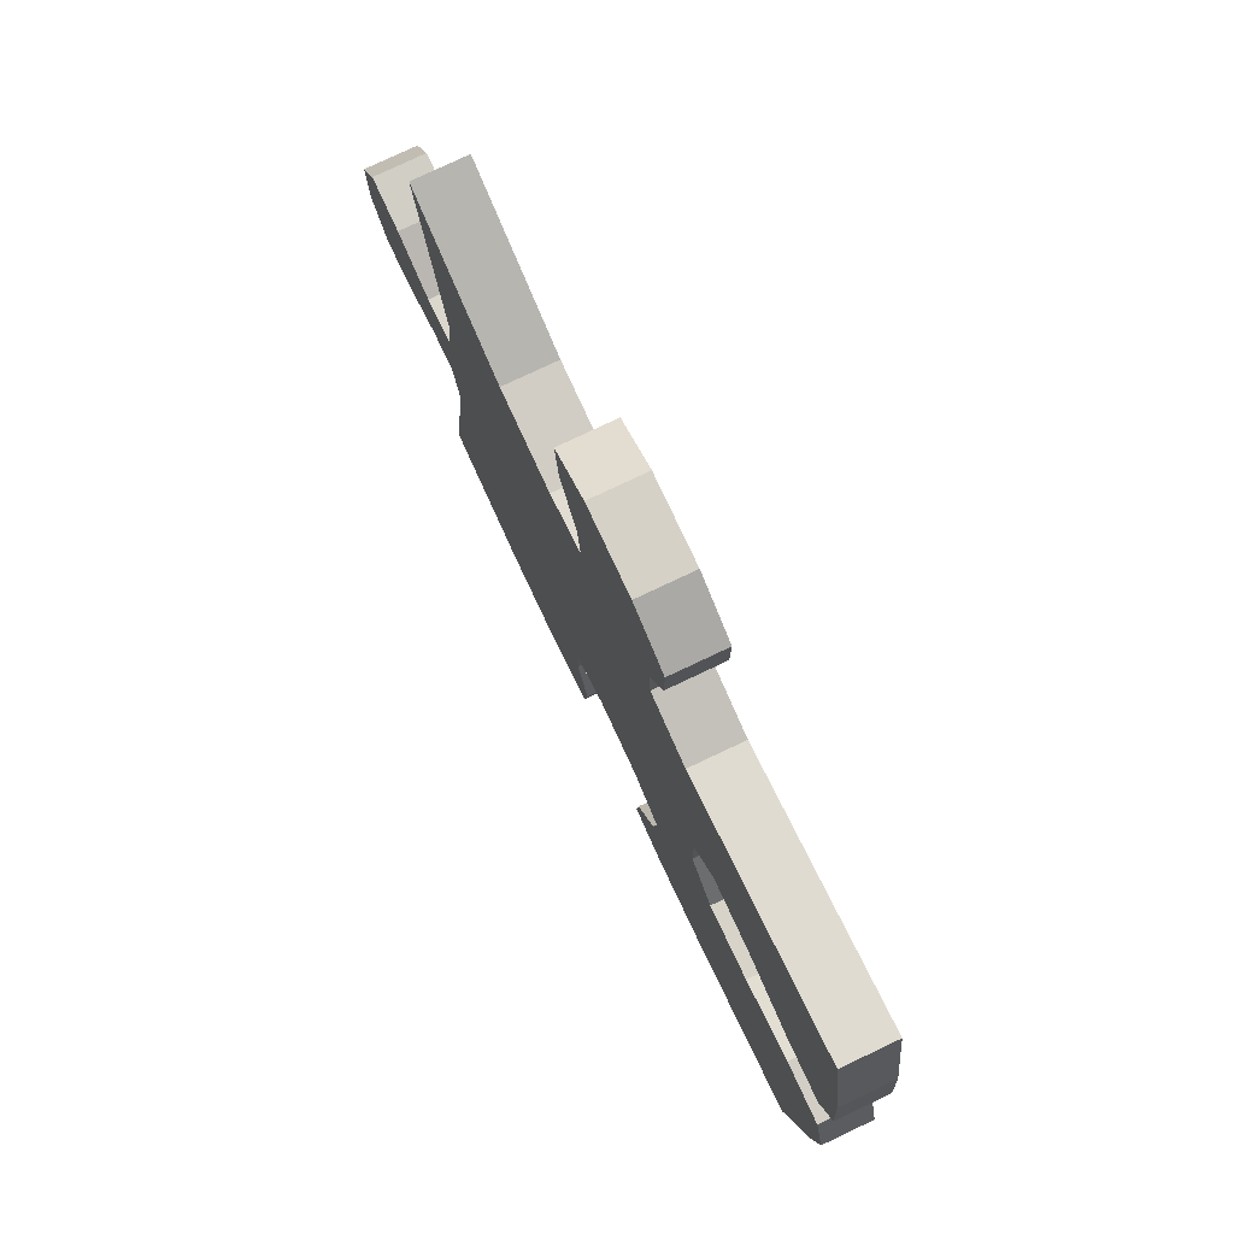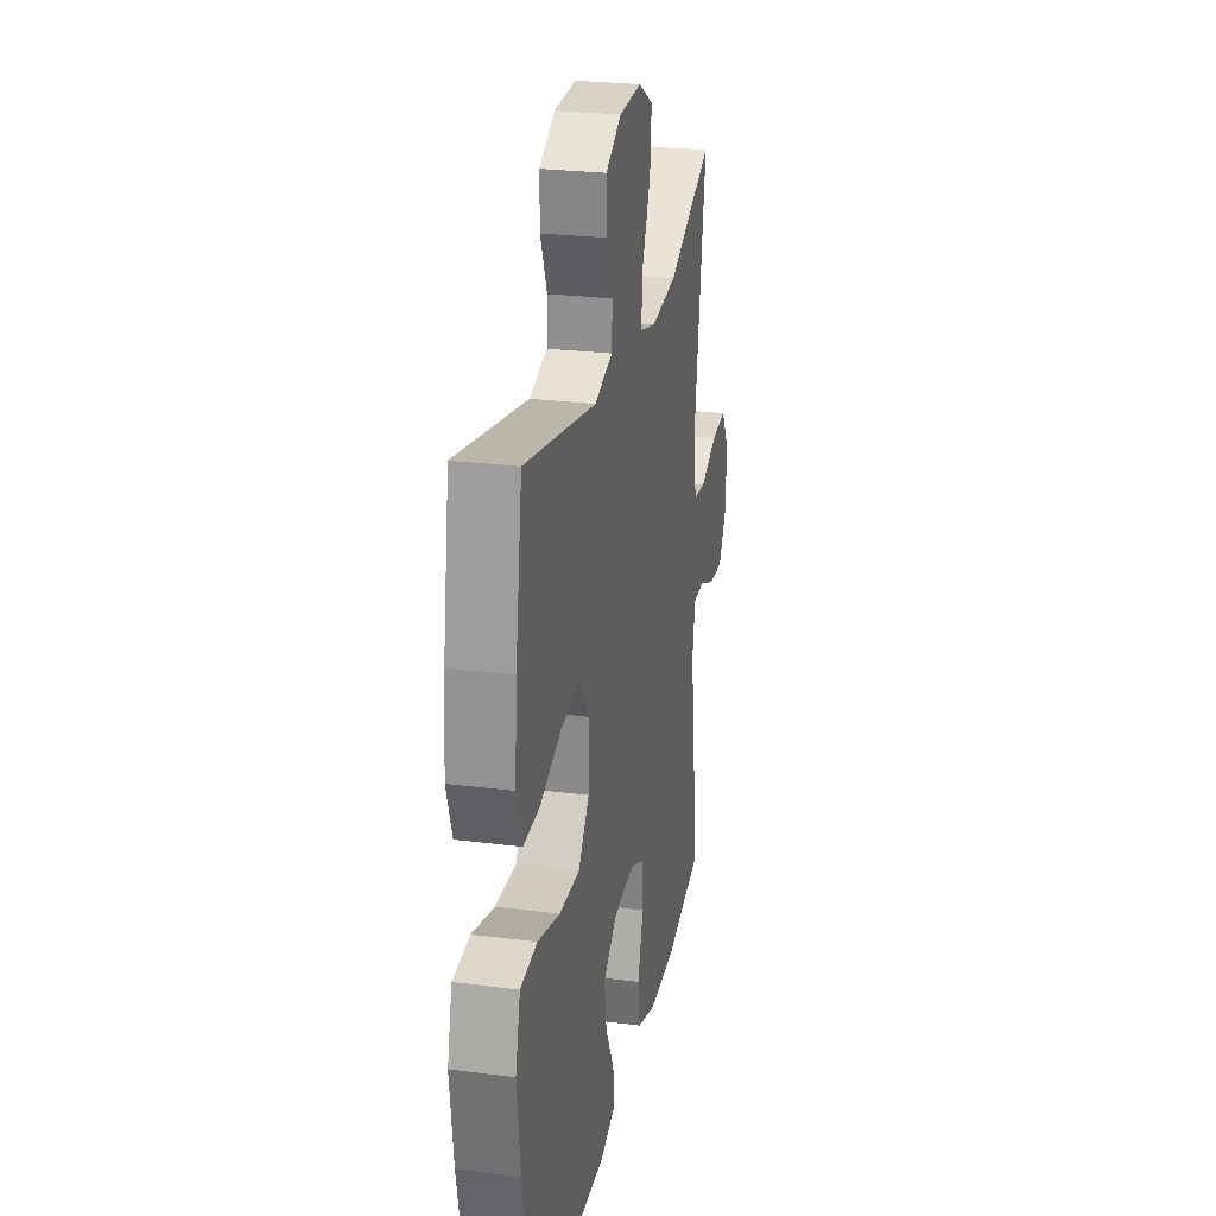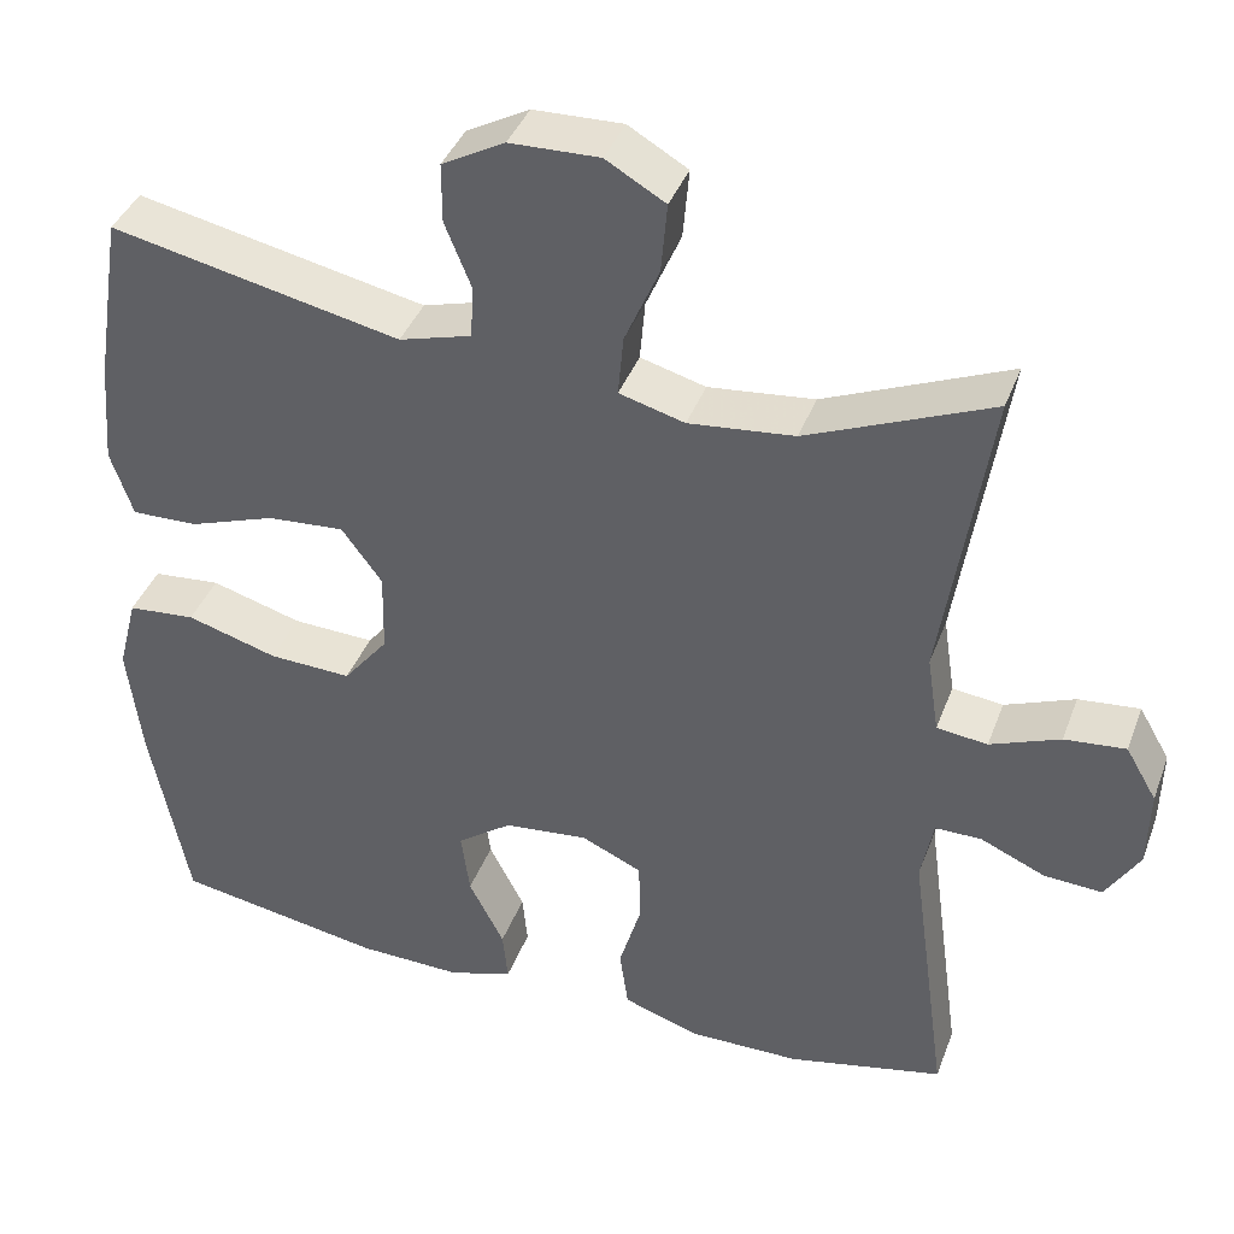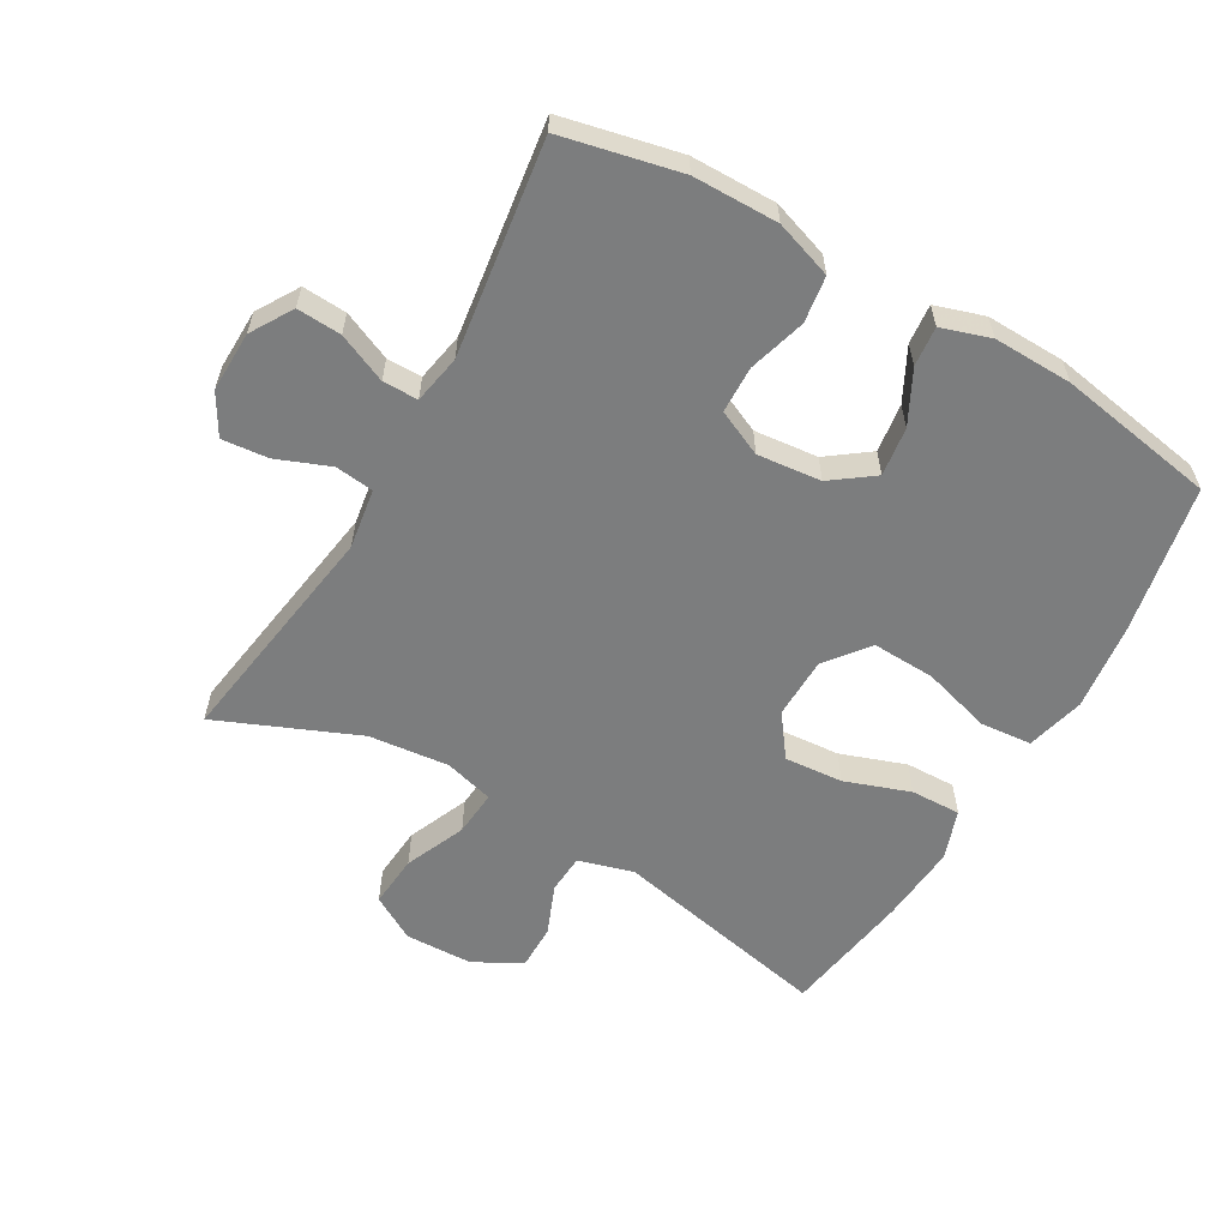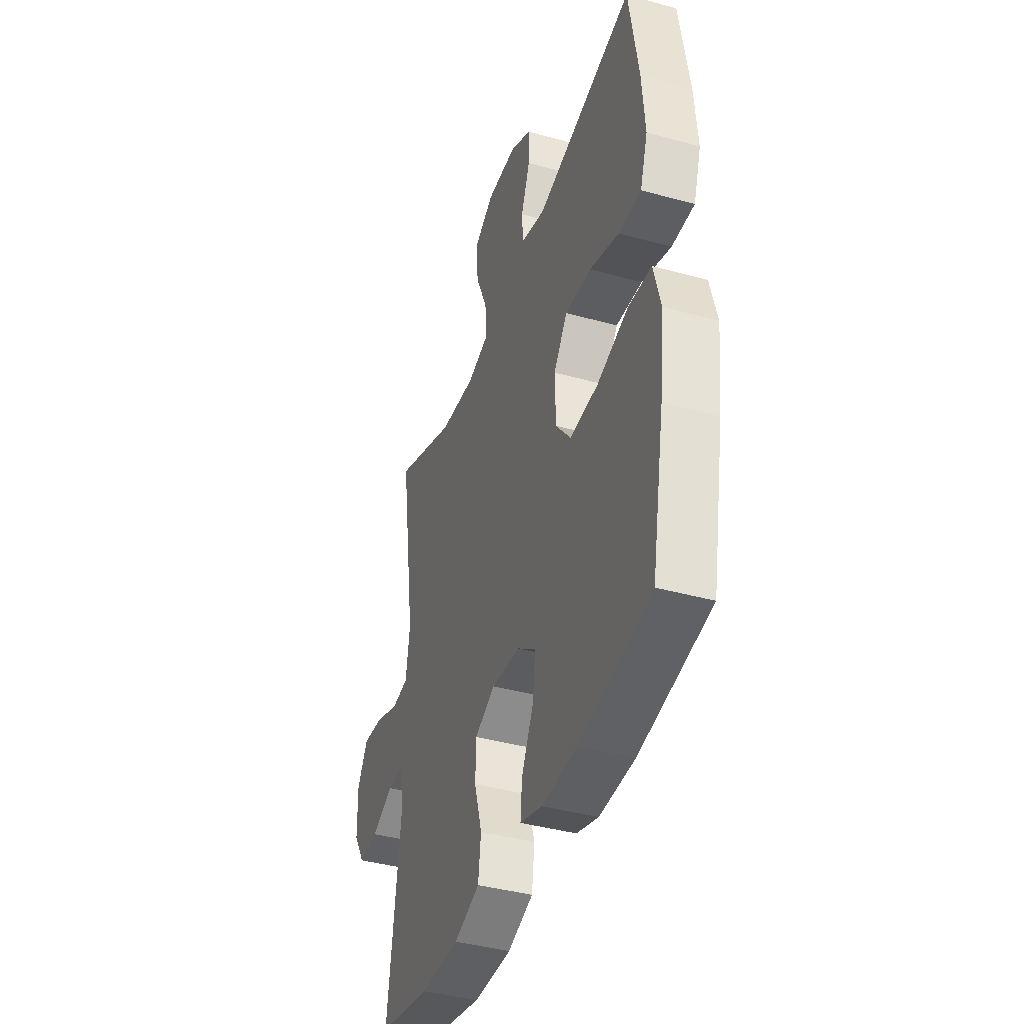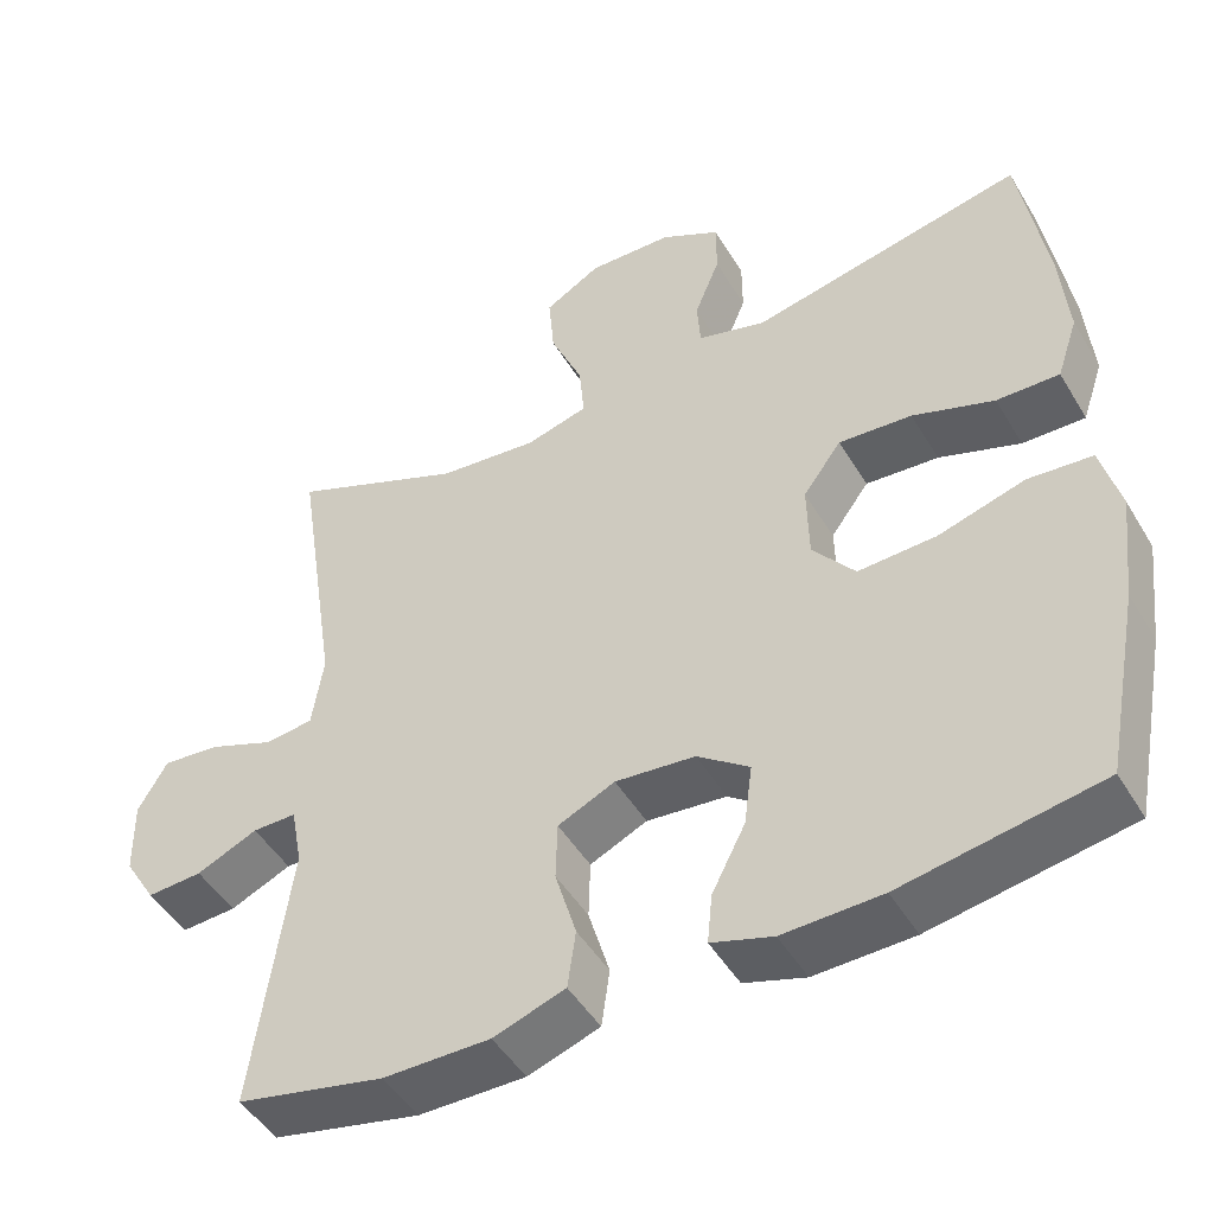
<metadata>
{"format":"obj","ext":"obj","renderer":"f3d","projection":"perspective","resolution":1024,"background":"white","views":[{"elev":78.4,"azim":-115.3,"up":"+Z"},{"elev":25.9,"azim":-78.5,"up":"+Z"},{"elev":39.7,"azim":19.5,"up":"+Z"},{"elev":-59.0,"azim":150.1,"up":"+Y"},{"elev":-40.5,"azim":-108.7,"up":"+Z"},{"elev":-47.7,"azim":-150.4,"up":"+Z"}]}
</metadata>
<code>
v -0.5 0.07 -0.5
v -0.544 0.07 -0.272
v -0.56 0.07 -0.138
v -0.537 0.07 -0.049
v -0.458 0.07 -0.042
v -0.352 0.07 -0.073
v -0.256 0.07 -0.077
v -0.204 0.07 -0.012
v -0.202 0.07 0.083
v -0.249 0.07 0.147
v -0.339 0.07 0.14
v -0.439 0.07 0.105
v -0.516 0.07 0.103
v -0.542 0.07 0.18
v -0.532 0.07 0.3
v -0.5 0.07 0.5
v -0.163 0.07 0.429
v -0.079 0.07 0.453
v -0.075 0.07 0.513
v -0.106 0.07 0.59
v -0.106 0.07 0.659
v -0.033 0.07 0.699
v 0.071 0.07 0.702
v 0.14 0.07 0.662
v 0.133 0.07 0.581
v 0.093 0.07 0.488
v 0.087 0.07 0.418
v 0.163 0.07 0.397
v 0.286 0.07 0.41
v 0.5 0.07 0.5
v 0.446 0.07 0.146
v 0.46 0.07 0.054
v 0.519 0.07 0.047
v 0.6 0.07 0.079
v 0.671 0.07 0.086
v 0.707 0.07 0.024
v 0.705 0.07 -0.069
v 0.666 0.07 -0.133
v 0.598 0.07 -0.129
v 0.523 0.07 -0.096
v 0.469 0.07 -0.096
v 0.455 0.07 -0.171
v 0.5 0.07 -0.5
v 0.319 0.07 -0.54
v 0.188 0.07 -0.541
v 0.1 0.07 -0.511
v 0.09 0.07 -0.44
v 0.116 0.07 -0.352
v 0.114 0.07 -0.28
v 0.044 0.07 -0.248
v -0.054 0.07 -0.258
v -0.118 0.07 -0.305
v -0.108 0.07 -0.38
v -0.067 0.07 -0.46
v -0.061 0.07 -0.521
v -0.136 0.07 -0.545
v -0.257 0.07 -0.542
v -0.5 0 -0.5
v -0.544 0 -0.272
v -0.56 0 -0.138
v -0.537 0 -0.049
v -0.458 0 -0.042
v -0.352 0 -0.073
v -0.256 0 -0.077
v -0.204 0 -0.012
v -0.202 0 0.083
v -0.249 0 0.147
v -0.339 0 0.14
v -0.439 0 0.105
v -0.516 0 0.103
v -0.542 0 0.18
v -0.532 0 0.3
v -0.5 0 0.5
v -0.163 0 0.429
v -0.079 0 0.453
v -0.075 0 0.513
v -0.106 0 0.59
v -0.106 0 0.659
v -0.033 0 0.699
v 0.071 0 0.702
v 0.14 0 0.662
v 0.133 0 0.581
v 0.093 0 0.488
v 0.087 0 0.418
v 0.163 0 0.397
v 0.286 0 0.41
v 0.5 0 0.5
v 0.446 0 0.146
v 0.46 0 0.054
v 0.519 0 0.047
v 0.6 0 0.079
v 0.671 0 0.086
v 0.707 0 0.024
v 0.705 0 -0.069
v 0.666 0 -0.133
v 0.598 0 -0.129
v 0.523 0 -0.096
v 0.469 0 -0.096
v 0.455 0 -0.171
v 0.5 0 -0.5
v 0.319 0 -0.54
v 0.188 0 -0.541
v 0.1 0 -0.511
v 0.09 0 -0.44
v 0.116 0 -0.352
v 0.114 0 -0.28
v 0.044 0 -0.248
v -0.054 0 -0.258
v -0.118 0 -0.305
v -0.108 0 -0.38
v -0.067 0 -0.46
v -0.061 0 -0.521
v -0.136 0 -0.545
v -0.257 0 -0.542
f 4 5 6
f 3 4 6
f 2 3 6
f 1 2 6
f 57 1 6
f 56 57 6
f 55 56 6
f 54 55 6
f 53 54 6
f 52 53 6 7
f 51 52 7 8
f 50 51 8 9
f 49 50 9 10
f 46 47 48
f 45 46 48
f 44 45 48
f 43 44 48
f 42 43 48
f 41 42 48 49
f 38 39 40
f 37 38 40
f 36 37 40
f 35 36 40
f 34 35 40
f 33 34 40
f 32 33 40 41
f 41 49 10
f 32 41 10
f 31 32 10
f 24 25 26
f 23 24 26
f 22 23 26
f 21 22 26
f 20 21 26
f 19 20 26
f 18 19 26 27
f 17 18 27 28
f 15 16 17
f 14 15 17
f 13 14 17
f 12 13 17
f 11 12 17
f 10 11 17 28
f 29 30 31 10
f 10 28 29
f 63 62 61
f 63 61 60
f 63 60 59
f 63 59 58
f 63 58 114
f 63 114 113
f 63 113 112
f 63 112 111
f 63 111 110
f 64 63 110 109
f 65 64 109 108
f 66 65 108 107
f 67 66 107 106
f 105 104 103
f 105 103 102
f 105 102 101
f 105 101 100
f 105 100 99
f 106 105 99 98
f 97 96 95
f 97 95 94
f 97 94 93
f 97 93 92
f 97 92 91
f 97 91 90
f 98 97 90 89
f 67 106 98
f 67 98 89
f 67 89 88
f 83 82 81
f 83 81 80
f 83 80 79
f 83 79 78
f 83 78 77
f 83 77 76
f 84 83 76 75
f 85 84 75 74
f 74 73 72
f 74 72 71
f 74 71 70
f 74 70 69
f 74 69 68
f 85 74 68 67
f 67 88 87 86
f 86 85 67
f 1 58 59 2
f 2 59 60 3
f 3 60 61 4
f 4 61 62 5
f 5 62 63 6
f 6 63 64 7
f 7 64 65 8
f 8 65 66 9
f 9 66 67 10
f 10 67 68 11
f 11 68 69 12
f 12 69 70 13
f 13 70 71 14
f 14 71 72 15
f 15 72 73 16
f 16 73 74 17
f 17 74 75 18
f 18 75 76 19
f 19 76 77 20
f 20 77 78 21
f 21 78 79 22
f 22 79 80 23
f 23 80 81 24
f 24 81 82 25
f 25 82 83 26
f 26 83 84 27
f 27 84 85 28
f 28 85 86 29
f 29 86 87 30
f 30 87 88 31
f 31 88 89 32
f 32 89 90 33
f 33 90 91 34
f 34 91 92 35
f 35 92 93 36
f 36 93 94 37
f 37 94 95 38
f 38 95 96 39
f 39 96 97 40
f 40 97 98 41
f 41 98 99 42
f 42 99 100 43
f 43 100 101 44
f 44 101 102 45
f 45 102 103 46
f 46 103 104 47
f 47 104 105 48
f 48 105 106 49
f 49 106 107 50
f 50 107 108 51
f 51 108 109 52
f 52 109 110 53
f 53 110 111 54
f 54 111 112 55
f 55 112 113 56
f 56 113 114 57
f 57 114 58 1

</code>
